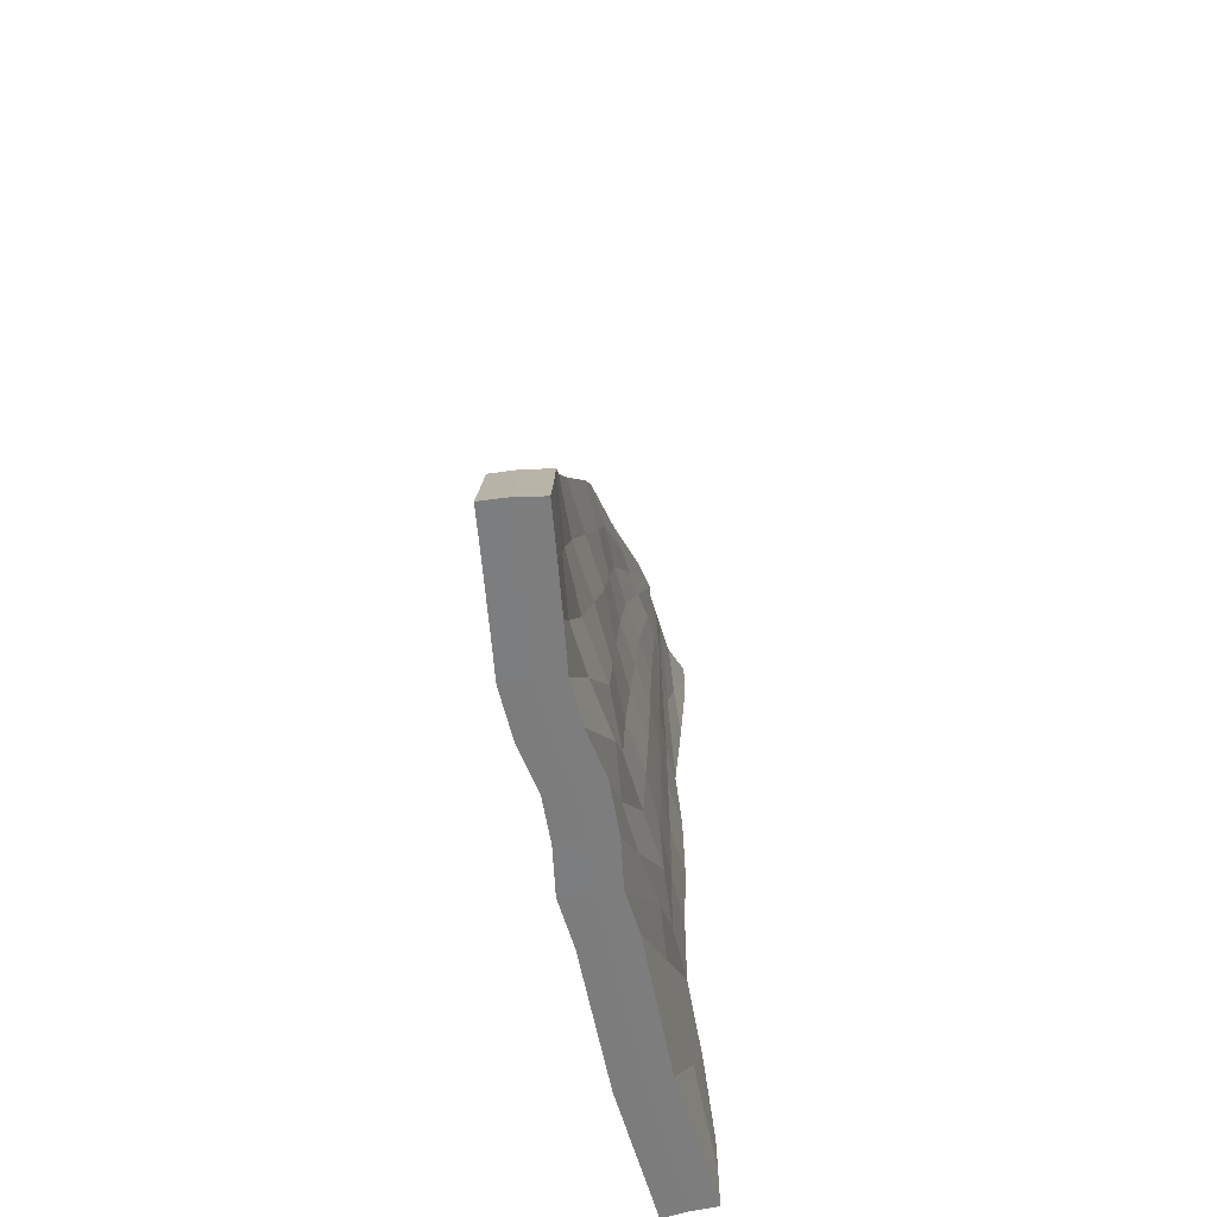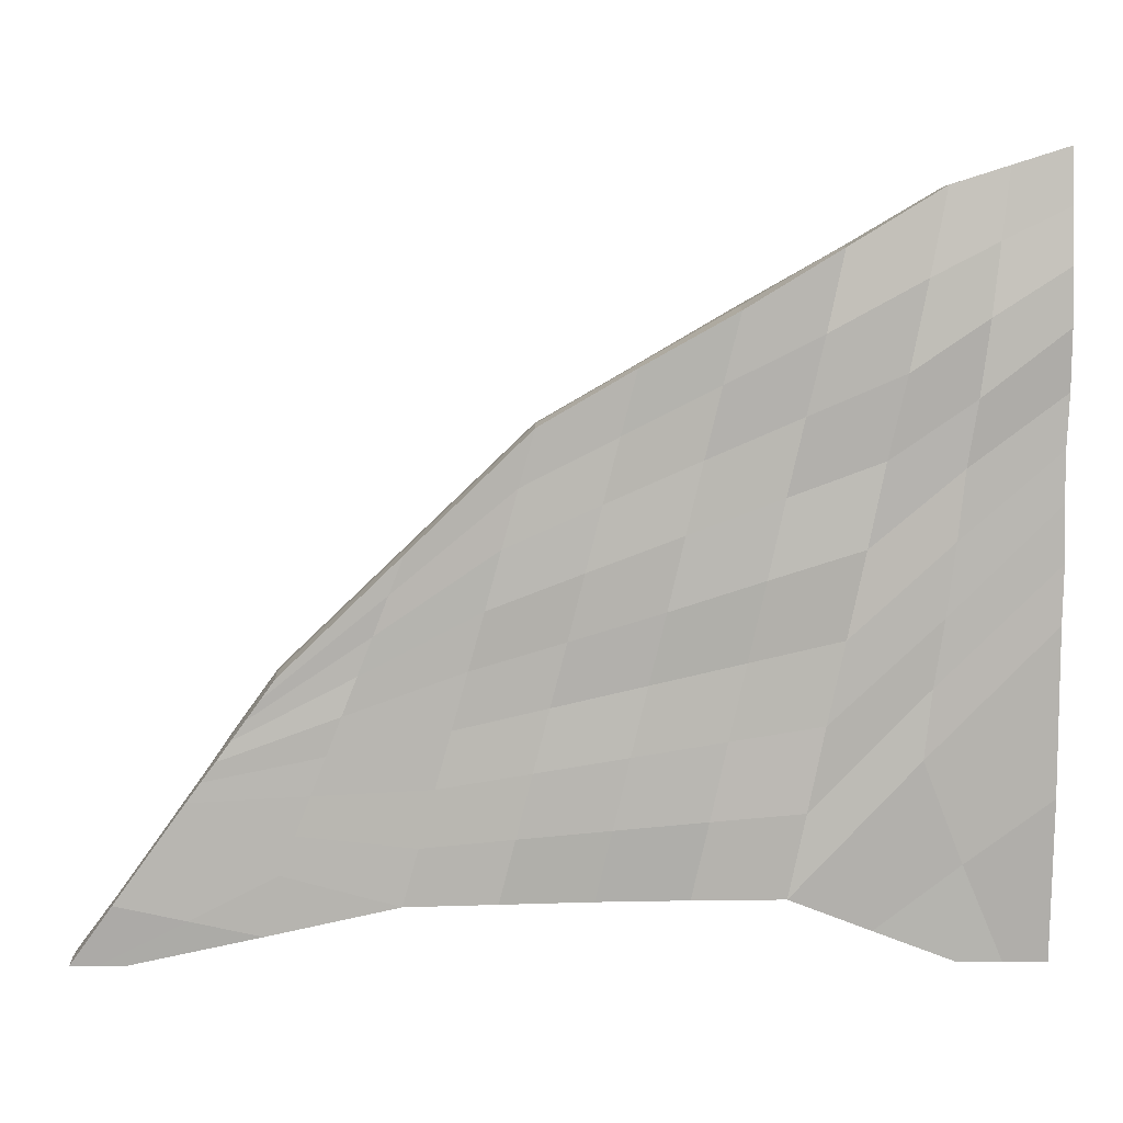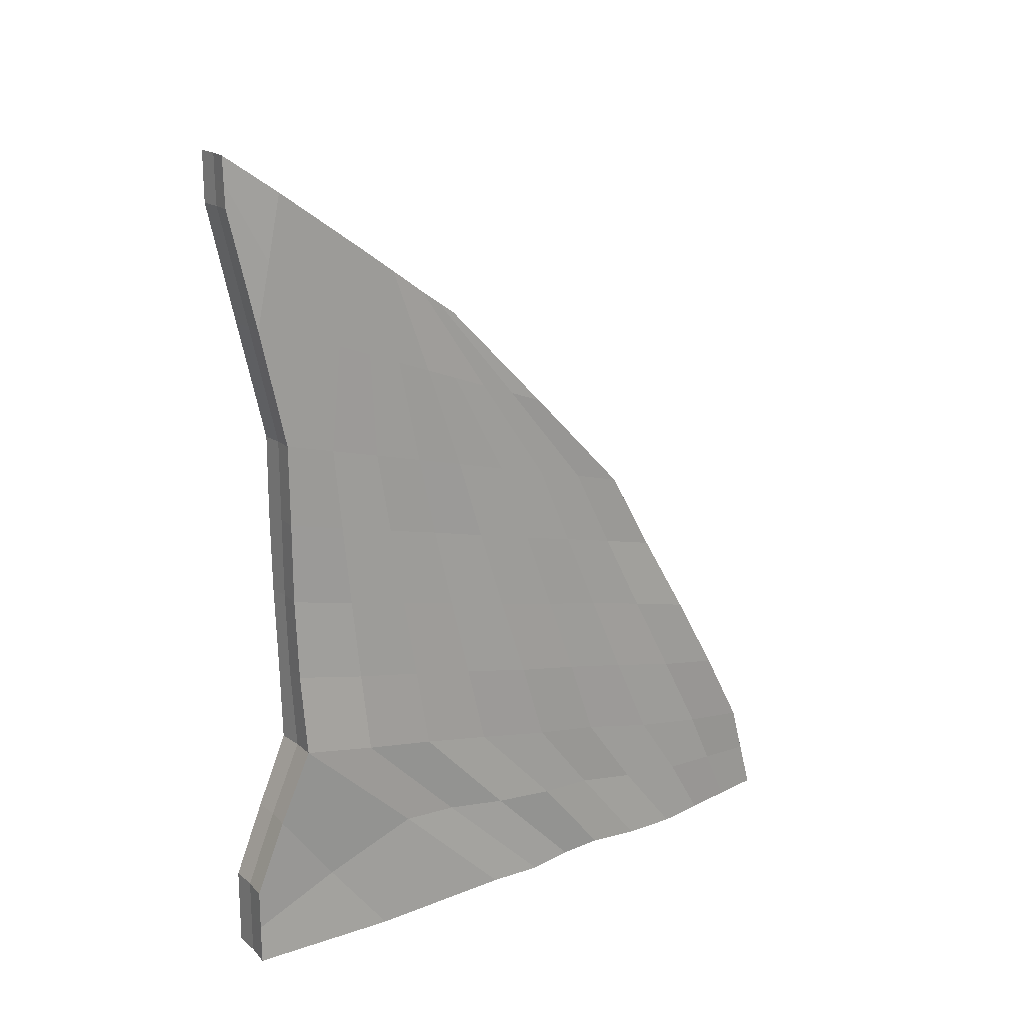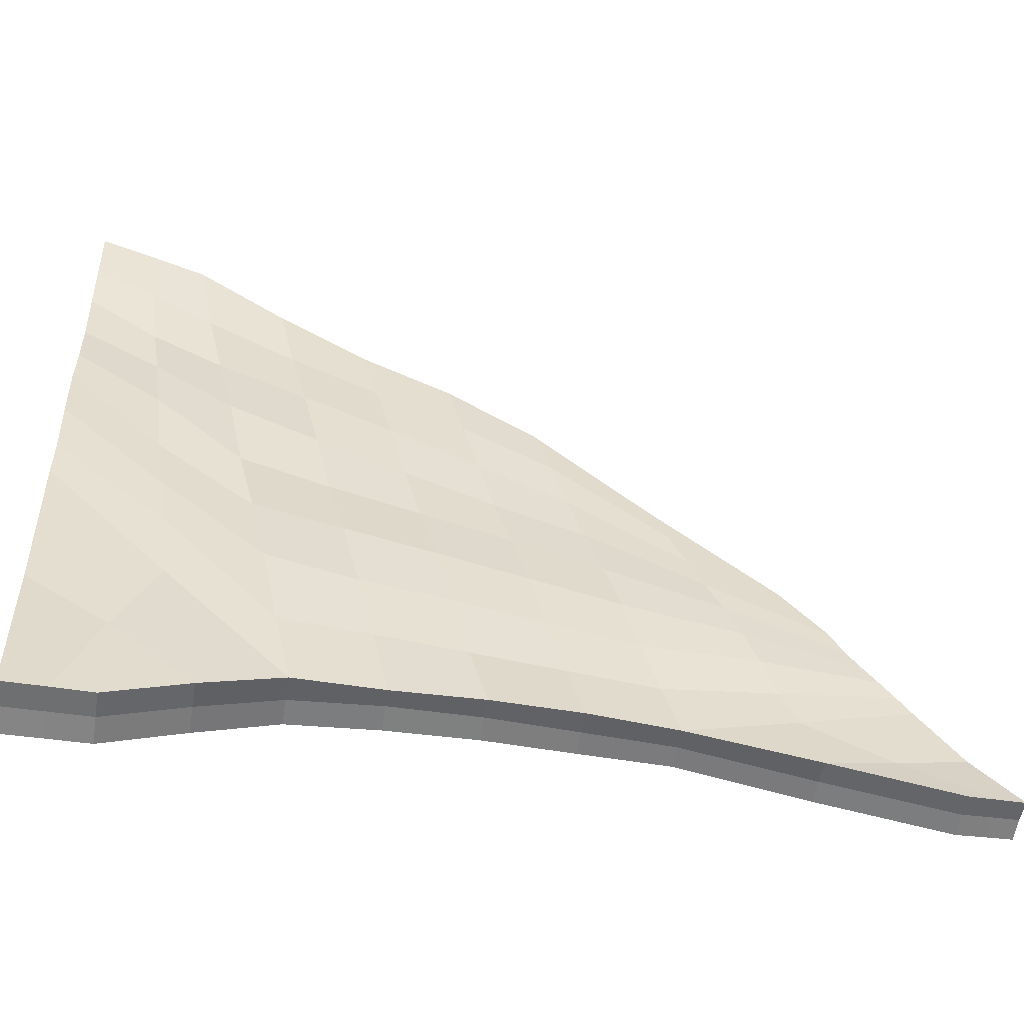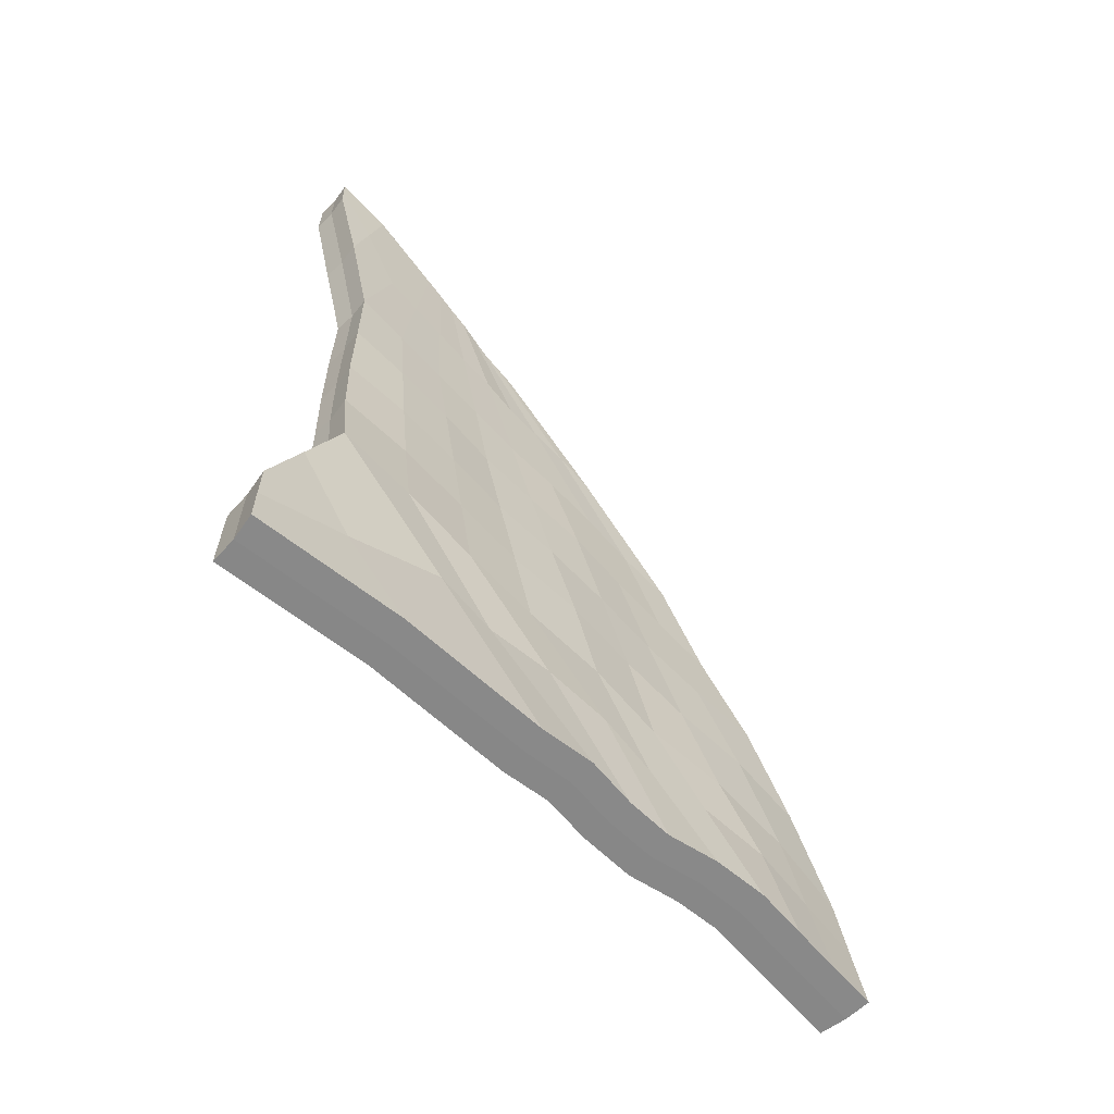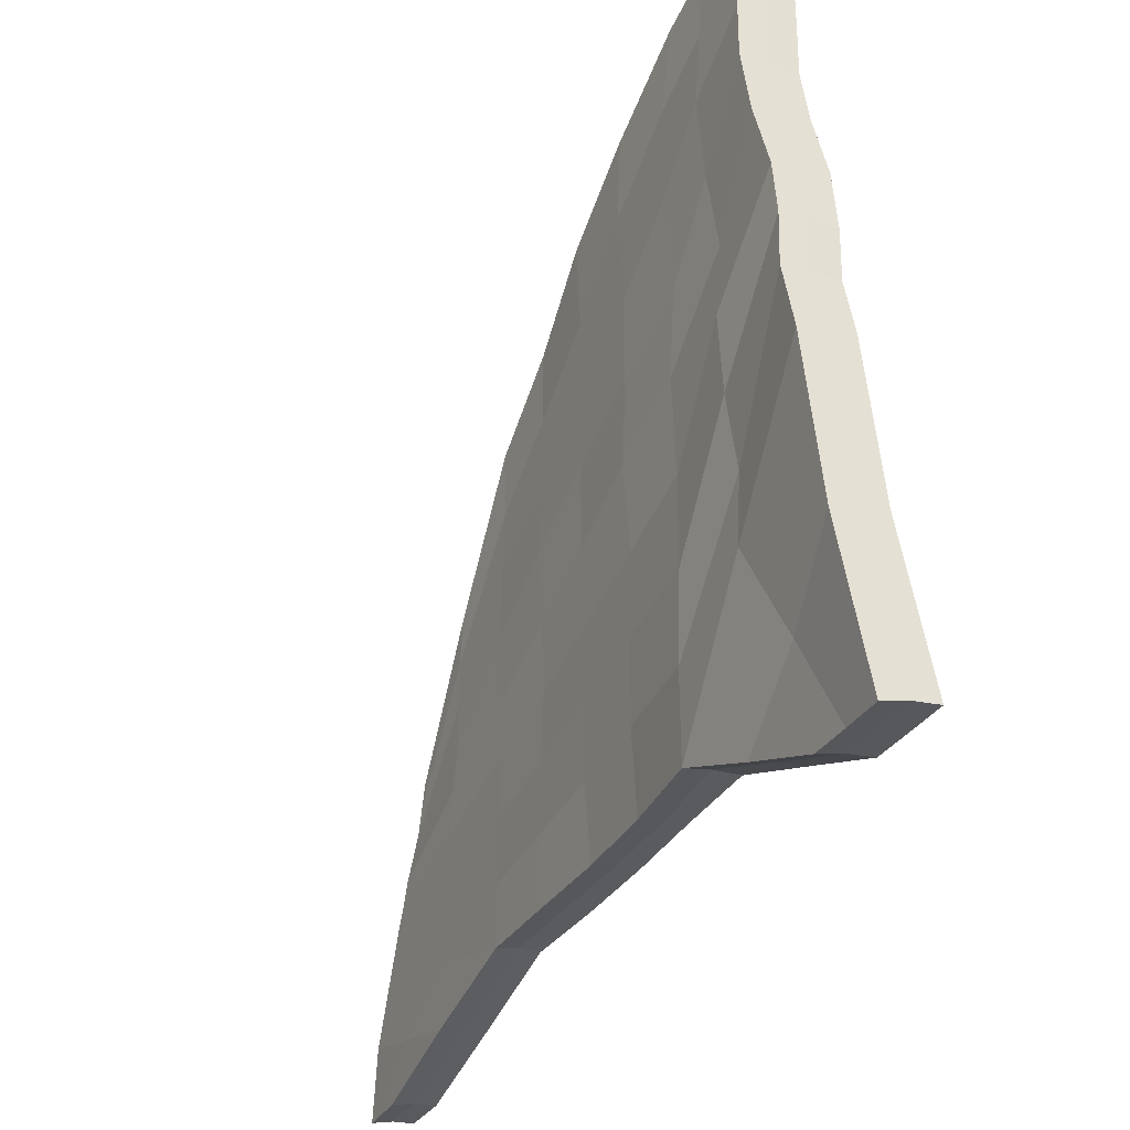
<metadata>
{"format":"obj","ext":"obj","renderer":"f3d","projection":"perspective","resolution":1024,"background":"white","views":[{"elev":-59.0,"azim":4.7,"up":"+Y"},{"elev":1.7,"azim":-91.6,"up":"+Z"},{"elev":19.0,"azim":-133.3,"up":"+Y"},{"elev":-46.9,"azim":80.6,"up":"+Z"},{"elev":-62.7,"azim":-139.6,"up":"+Y"},{"elev":-33.2,"azim":-26.7,"up":"+Z"}]}
</metadata>
<code>
o Cube.001
v 0.04839 12.62 0.09291
v 0.2701 12.63 0.1101
v 0.2707 12.1 0.1109
v 0.03794 12.09 0.09253
v 0.06932 3.504 0.1128
v 0.3518 3.506 0.1507
v 0.3424 4.365 0.1468
v 0.06704 4.363 0.1109
v -0.3457 10.68 2.781
v -0.1235 10.68 2.802
v -0.431 8.314 5.065
v -0.6609 8.312 5.052
v -0.7765 3.504 7.548
v -0.4901 3.506 7.531
v -0.503 4.626 7.178
v -0.09287 9.533 0.6402
v -0.1203 5.975 0.7154
v 0.04948 11.79 1.248
v 0.1272 9.535 0.6477
v 0.1591 5.977 0.7331
v -0.1321 3.506 3.34
v -0.4163 3.504 3.294
v -0.1736 11.79 1.242
v -0.1685 12.63 0.0411
v -0.1884 12.1 0.04123
v -0.2064 3.506 0.04053
v -0.2047 4.365 0.04022
v -0.5615 10.68 2.726
v -0.8699 8.314 5.009
v -1.063 3.506 7.531
v -1.064 4.626 7.175
v -0.7823 4.623 7.194
v -0.3792 11.79 1.199
v -0.3149 9.535 0.5961
v -0.3911 5.977 0.6632
v -0.6884 3.506 3.215
v -0.02895 11.24 2.03
v -0.2241 5.302 3.949
v -0.1188 8.925 2.873
v -0.4229 3.506 5.452
v -0.7068 3.504 5.407
v -0.2531 11.23 2.012
v -0.4714 11.24 1.961
v -0.7777 5.302 3.909
v -0.571 8.925 2.795
v -0.9802 3.506 5.329
v -0.5495 6.47 6.132
v 0.1911 7.756 0.7013
v -0.03195 7.754 0.6876
v -1.055 6.47 6.055
v -0.2794 7.756 0.6305
v -0.8032 6.468 6.112
v -0.6824 7.113 3.339
v -0.1863 7.113 3.419
v -0.05444 10.96 2.422
v -0.4427 4.964 5.589
v -0.493 10.96 2.343
v -0.9917 4.964 5.498
v -0.2968 8.619 3.957
v -0.4925 3.506 6.456
v -0.7772 3.504 6.473
v -0.2772 10.96 2.4
v -0.7419 8.619 3.911
v -1.065 3.506 6.454
v -0.8329 6.791 4.718
v -0.3252 6.791 4.766
v 0.01487 9.23 1.757
v -0.2209 3.506 4.353
v -0.5051 3.504 4.358
v -0.2085 11.51 1.628
v -0.4447 9.23 1.701
v -0.7853 3.506 4.325
v 0.01412 11.51 1.638
v 0.03879 5.64 2.37
v -0.4268 11.51 1.583
v -0.5566 5.64 2.285
v 0.0237 7.435 2.066
v -0.5018 7.435 1.994
v -0.493 4.066 7.354
v 0.02275 4.742 2.014
v -1.06 4.066 7.354
v -0.538 4.742 1.966
v 0.3489 3.936 0.1493
v -0.7765 4.064 7.372
v -0.2036 3.936 0.04032
v 0.06919 3.934 0.112
v -0.7908 4.404 4.645
v -0.2326 4.404 4.685
v -1.064 4.235 5.99
v -0.504 4.235 6.004
v -0.1341 4.573 3.373
v -0.7063 4.573 3.282
v 0.03993 3.506 1.731
v -0.2363 3.504 1.695
v -0.009887 5.169 0.4153
v 0.2671 5.171 0.448
v -0.5093 3.506 1.605
v -0.2808 5.171 0.3482
v -0.3402 4.339 0.9729
v 0.195 4.339 1.111
v -0.03789 10.81 0.365
v 0.2046 10.82 0.3816
v -0.1103 12.21 0.6612
v 0.1125 12.21 0.6676
v -0.2676 10.82 0.3181
v -0.307 12.21 0.6194
v -0.3022 9.498 3.933
v -0.5256 9.496 3.914
v 0.08269 10.66 0.9463
v -0.7358 9.498 3.868
v -0.3467 10.66 0.8978
v 0.2714 12.36 0.1108
v -0.1771 12.36 0.04117
v 0.04568 12.36 0.09305
v -0.5335 10.08 2.379
v -0.04529 10.08 2.459
v -0.6258 9.79 3.119
v -0.1858 9.79 3.192
v 0.0448 10.37 1.707
v -0.4364 10.37 1.642
v -0.2917 11.51 0.4688
v 0.1495 11.51 0.5224
v 0.161 6.867 0.7117
v -0.3083 6.867 0.6454
v -0.8222 5.545 6.649
v -0.2183 6.207 3.68
v -0.5487 5.548 6.649
v -0.04654 6.865 0.7054
v -1.083 5.548 6.615
v -0.7473 6.207 3.627
v -0.3771 5.878 5.177
v -0.8985 5.878 5.109
v -0.5268 6.537 2.141
v 0.00292 6.537 2.209
v -0.4315 7.392 5.596
v -0.06167 8.644 0.664
v -0.9271 7.392 5.544
v -0.6225 8.019 3.065
v 0.1807 8.646 0.6807
v -0.3007 8.646 0.6139
v -0.7077 7.39 5.586
v -0.1491 8.019 3.151
v -0.7849 7.705 4.317
v -0.3105 7.705 4.359
v 0.02112 8.332 1.914
v -0.4734 8.332 1.848
v 0.05747 9.383 1.197
v -0.2339 3.506 3.82
v -0.5188 3.504 3.818
v -0.1879 11.65 1.435
v -0.3811 9.383 1.149
v -0.8015 3.506 3.782
v -0.4186 7.596 1.312
v 0.03382 11.65 1.444
v 0.06226 5.809 1.54
v -0.4031 11.65 1.391
v -0.4898 5.809 1.473
v 0.07155 7.596 1.369
v -0.551 4.657 2.628
v 0.01168 4.657 2.709
v -0.3921 10.52 1.27
v 0.04292 10.52 1.319
v 0.07611 6.702 1.457
v -0.4471 6.702 1.392
v -0.3989 8.489 1.231
v 0.065 8.489 1.283
v -0.009009 11.38 1.83
v -0.0984 5.471 3.174
v -0.446 11.38 1.772
v -0.644 5.471 3.077
v -0.05516 7.274 2.753
v -0.03116 9.077 2.322
v -0.2685 3.506 4.929
v -0.5523 3.504 4.889
v -0.2291 11.37 1.82
v -0.5121 9.077 2.247
v -0.8262 3.506 4.817
v -0.5596 7.274 2.662
v -0.2349 4.489 4.003
v -0.7991 4.489 3.982
v 0.004606 10.23 2.085
v -0.4796 10.23 2.01
v -0.6036 6.372 2.869
v -0.07827 6.372 2.965
v -0.04119 8.176 2.538
v -0.5207 8.176 2.454
v -0.2152 8.772 3.421
v -0.5005 3.506 5.929
v -0.7849 3.504 5.934
v -0.2501 11.1 2.208
v -0.668 8.772 3.349
v -1.07 3.506 5.905
v -0.7724 6.952 4.037
v -0.02098 11.1 2.231
v -0.2747 5.133 4.775
v -0.4812 11.1 2.152
v -0.8233 5.133 4.711
v -0.2701 6.952 4.082
v -0.3958 4.32 5.391
v -0.9468 4.32 5.27
v -0.1219 9.935 2.824
v -0.5638 9.935 2.748
v -0.8072 6.042 4.379
v -0.2765 6.042 4.422
v -0.2559 7.862 3.745
v -0.7337 7.862 3.696
v -0.09016 10.82 2.612
v -0.5136 4.795 6.364
v -0.5277 10.82 2.534
v -1.072 4.795 6.345
v -0.4379 6.631 5.451
v -0.3405 8.467 4.507
v -0.4901 3.506 6.993
v -0.7765 3.504 7.011
v -0.3123 10.82 2.59
v -0.7901 8.467 4.466
v -1.063 3.506 6.993
v -0.932 6.631 5.39
v -1.06 4.151 6.675
v -0.493 4.151 6.675
v -0.6883 9.644 3.495
v -0.244 9.644 3.564
v -0.509 5.713 5.918
v -1.033 5.713 5.848
v -0.8497 7.549 4.93
v -0.3632 7.549 4.978
f 220 208 15 79
f 222 207 10 107
f 108 107 10 9
f 141 135 11 12
f 84 79 15 32
f 214 213 14 13
f 207 215 9 10
f 226 212 11 135
f 104 103 23 18
f 94 93 21 22
f 101 102 19 16
f 122 104 18 109
f 100 96 20 80
f 95 96 7 8
f 123 20 17 128
f 219 81 31 210
f 221 110 28 209
f 108 9 28 110
f 141 12 29 137
f 84 32 31 81
f 214 13 30 217
f 209 28 9 215
f 225 137 29 216
f 106 33 23 103
f 94 22 36 97
f 101 16 34 105
f 121 111 33 106
f 99 82 35 98
f 95 8 27 98
f 124 128 17 35
f 113 24 1 114
f 112 3 4 114
f 86 83 6 5
f 86 85 27 8
f 186 138 45 176
f 169 43 42 175
f 174 41 46 177
f 182 115 43 169
f 180 87 44 170
f 185 172 39 142
f 167 175 42 37
f 174 173 40 41
f 181 167 37 116
f 179 168 38 88
f 184 171 54 126
f 183 130 53 178
f 140 136 49 51
f 224 129 50 218
f 125 52 50 129
f 139 48 49 136
f 223 211 47 127
f 125 127 47 52
f 204 198 66 131
f 203 132 65 193
f 206 143 63 191
f 196 57 62 190
f 189 61 64 192
f 202 117 57 196
f 200 89 58 197
f 205 187 59 144
f 194 190 62 55
f 189 188 60 61
f 201 194 55 118
f 199 195 56 90
f 164 133 78 153
f 163 158 77 134
f 160 155 74 91
f 162 154 73 119
f 149 148 68 69
f 154 150 70 73
f 166 147 67 145
f 159 92 76 157
f 161 120 75 156
f 149 69 72 152
f 156 75 70 150
f 165 146 71 151
f 152 72 92 159
f 148 160 91 68
f 188 199 90 60
f 192 64 89 200
f 173 179 88 40
f 177 46 87 180
f 5 26 85 86
f 8 7 83 86
f 97 36 82 99
f 13 84 81 30
f 217 30 81 219
f 93 100 80 21
f 13 14 79 84
f 213 220 79 14
f 6 83 100 93
f 26 97 99 85
f 17 95 98 35
f 85 99 98 27
f 5 94 97 26
f 17 20 96 95
f 83 7 96 100
f 5 6 93 94
f 113 121 106 24
f 4 101 105 25
f 24 106 103 1
f 112 2 104 122
f 4 3 102 101
f 2 1 103 104
f 3 112 122 102
f 25 105 121 113
f 151 71 120 161
f 147 162 119 67
f 187 201 118 59
f 191 63 117 202
f 172 181 116 39
f 176 45 115 182
f 2 112 114 1
f 25 113 114 4
f 105 34 111 121
f 12 108 110 29
f 216 29 110 221
f 102 122 109 19
f 12 11 107 108
f 212 222 107 11
f 155 163 134 74
f 157 76 133 164
f 197 58 132 203
f 195 204 131 56
f 32 15 127 125
f 208 223 127 15
f 32 125 129 31
f 210 31 129 224
f 170 44 130 183
f 168 184 126 38
f 51 49 128 124
f 48 123 128 49
f 153 78 146 165
f 158 166 145 77
f 198 205 144 66
f 193 65 143 206
f 19 139 136 16
f 34 16 136 140
f 171 185 142 54
f 178 53 138 186
f 218 50 137 225
f 52 141 137 50
f 211 226 135 47
f 52 47 135 141
f 48 139 166 158
f 51 153 165 140
f 35 157 164 124
f 20 123 163 155
f 19 109 162 147
f 34 151 161 111
f 21 80 160 148
f 36 152 159 82
f 140 165 151 34
f 33 156 150 23
f 22 149 152 36
f 111 161 156 33
f 82 159 157 35
f 139 19 147 166
f 18 23 150 154
f 22 21 148 149
f 109 18 154 162
f 80 20 155 160
f 123 48 158 163
f 124 164 153 51
f 78 178 186 146
f 77 145 185 171
f 74 134 184 168
f 76 170 183 133
f 71 176 182 120
f 67 119 181 172
f 72 177 180 92
f 68 91 179 173
f 133 183 178 78
f 134 77 171 184
f 91 74 168 179
f 119 73 167 181
f 69 68 173 174
f 73 70 175 167
f 145 67 172 185
f 92 180 170 76
f 120 182 169 75
f 69 174 177 72
f 75 169 175 70
f 146 186 176 71
f 53 193 206 138
f 54 142 205 198
f 38 126 204 195
f 44 197 203 130
f 45 191 202 115
f 39 116 201 187
f 46 192 200 87
f 40 88 199 188
f 88 38 195 199
f 116 37 194 201
f 41 40 188 189
f 37 42 190 194
f 142 39 187 205
f 87 200 197 44
f 115 202 196 43
f 41 189 192 46
f 43 196 190 42
f 138 206 191 45
f 130 203 193 53
f 126 54 198 204
f 66 144 226 211
f 65 218 225 143
f 58 210 224 132
f 56 131 223 208
f 59 118 222 212
f 63 216 221 117
f 60 90 220 213
f 64 217 219 89
f 131 66 211 223
f 132 224 218 65
f 143 225 216 63
f 57 209 215 62
f 61 214 217 64
f 117 221 209 57
f 89 219 210 58
f 144 59 212 226
f 55 62 215 207
f 61 60 213 214
f 118 55 207 222
f 90 56 208 220

</code>
